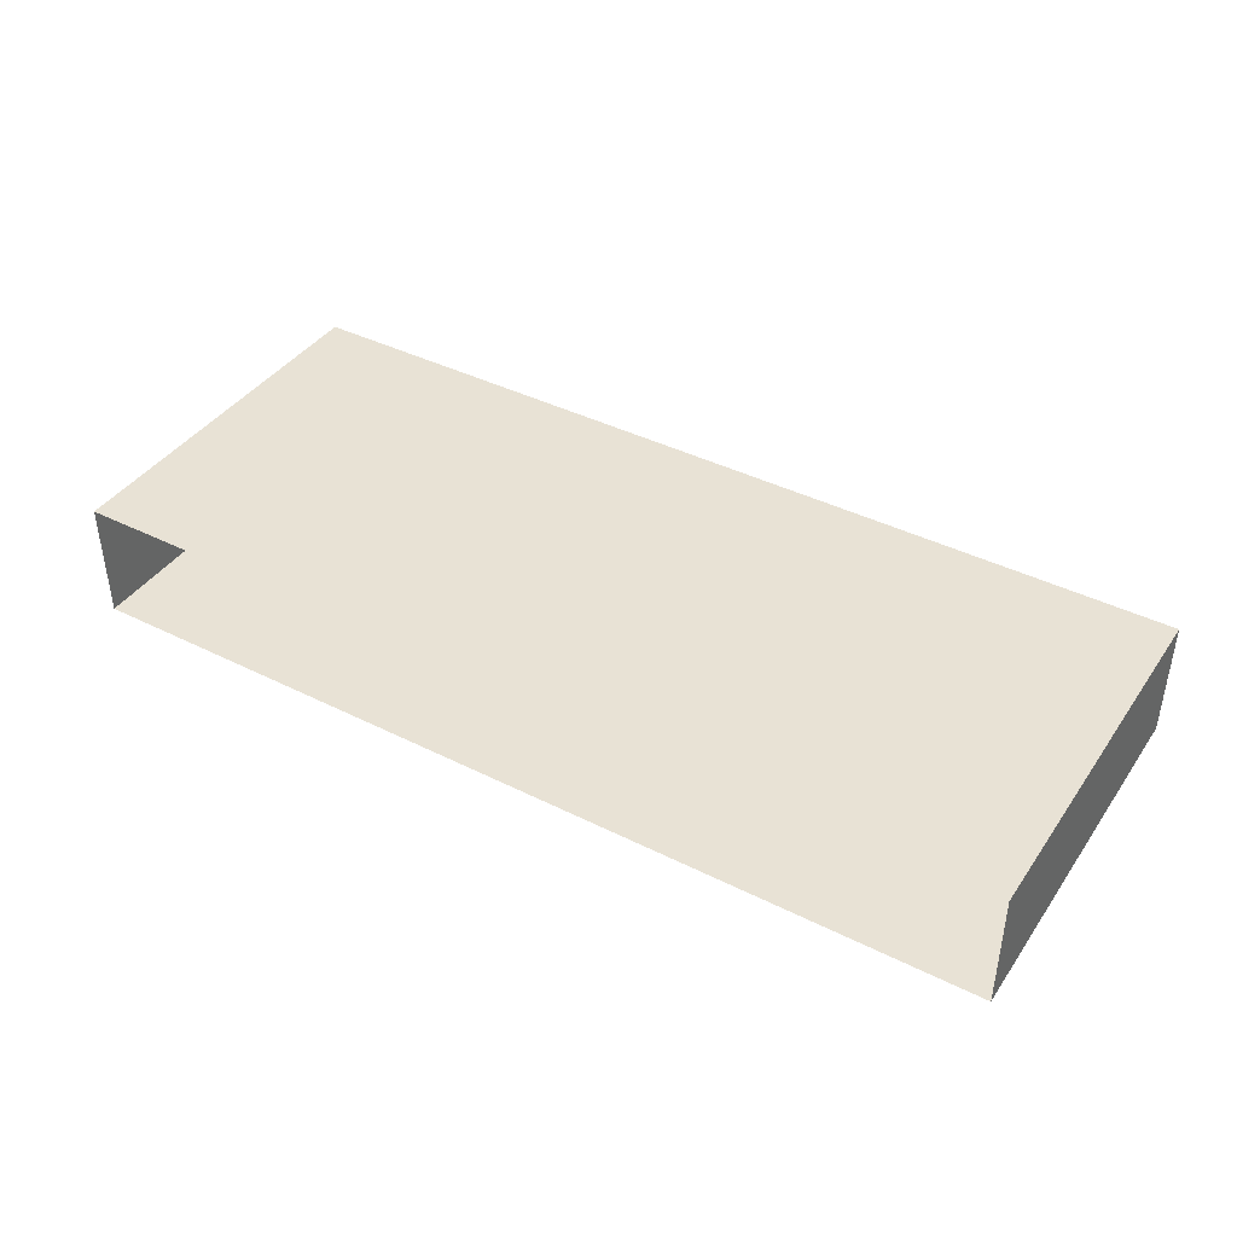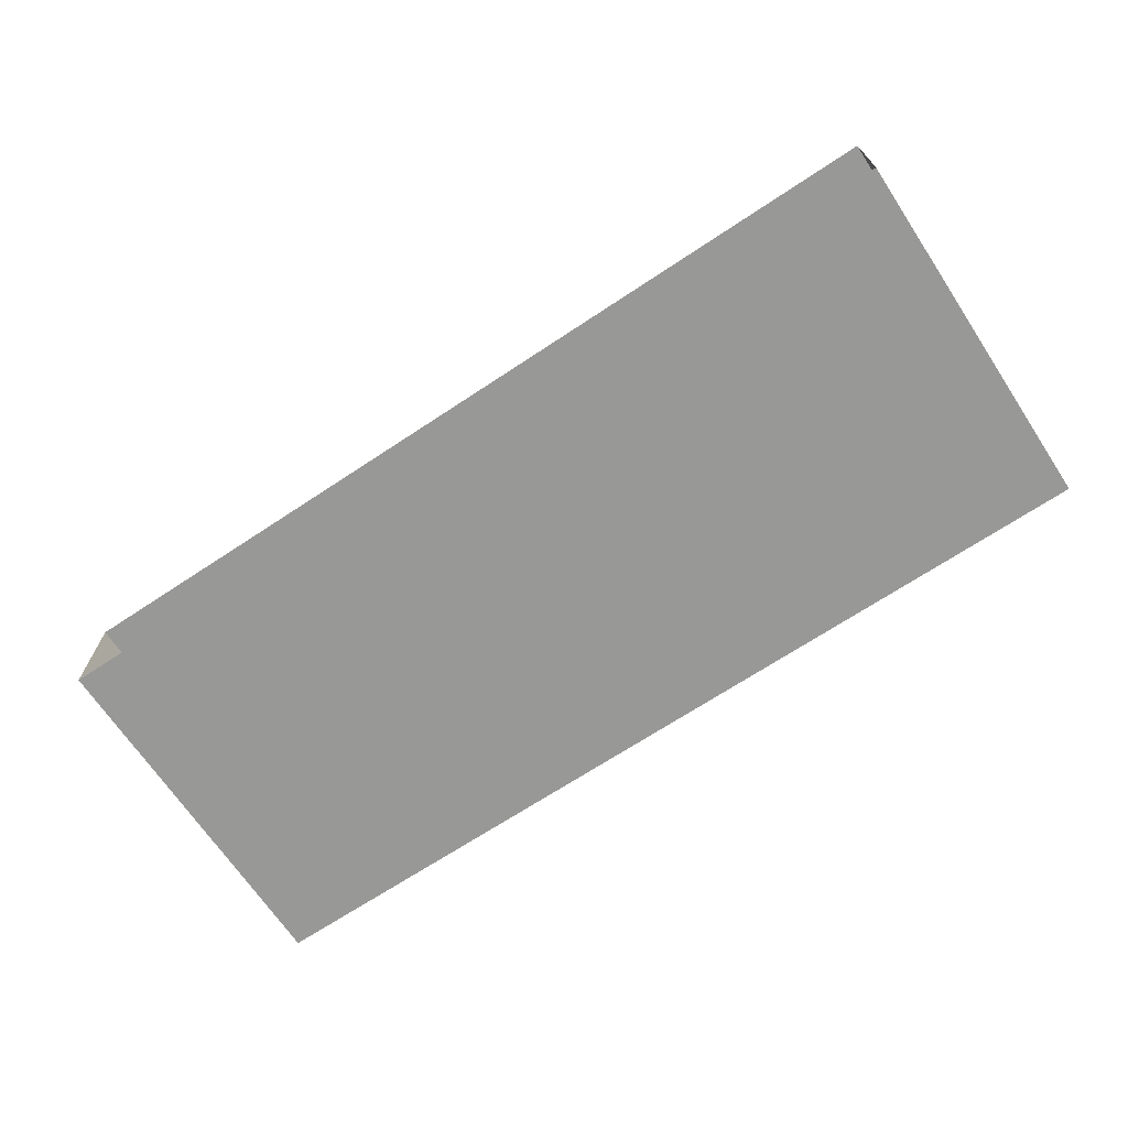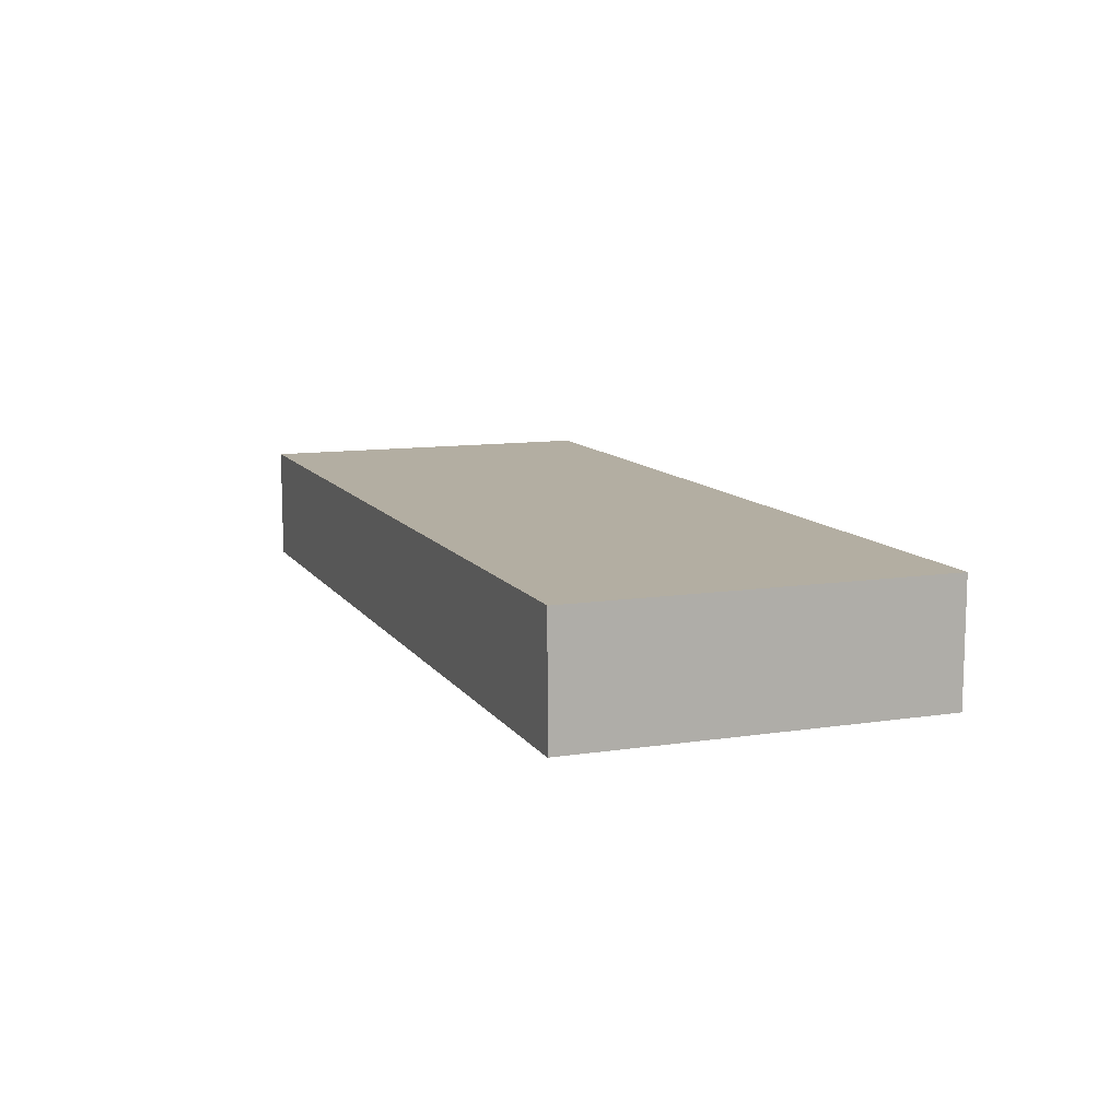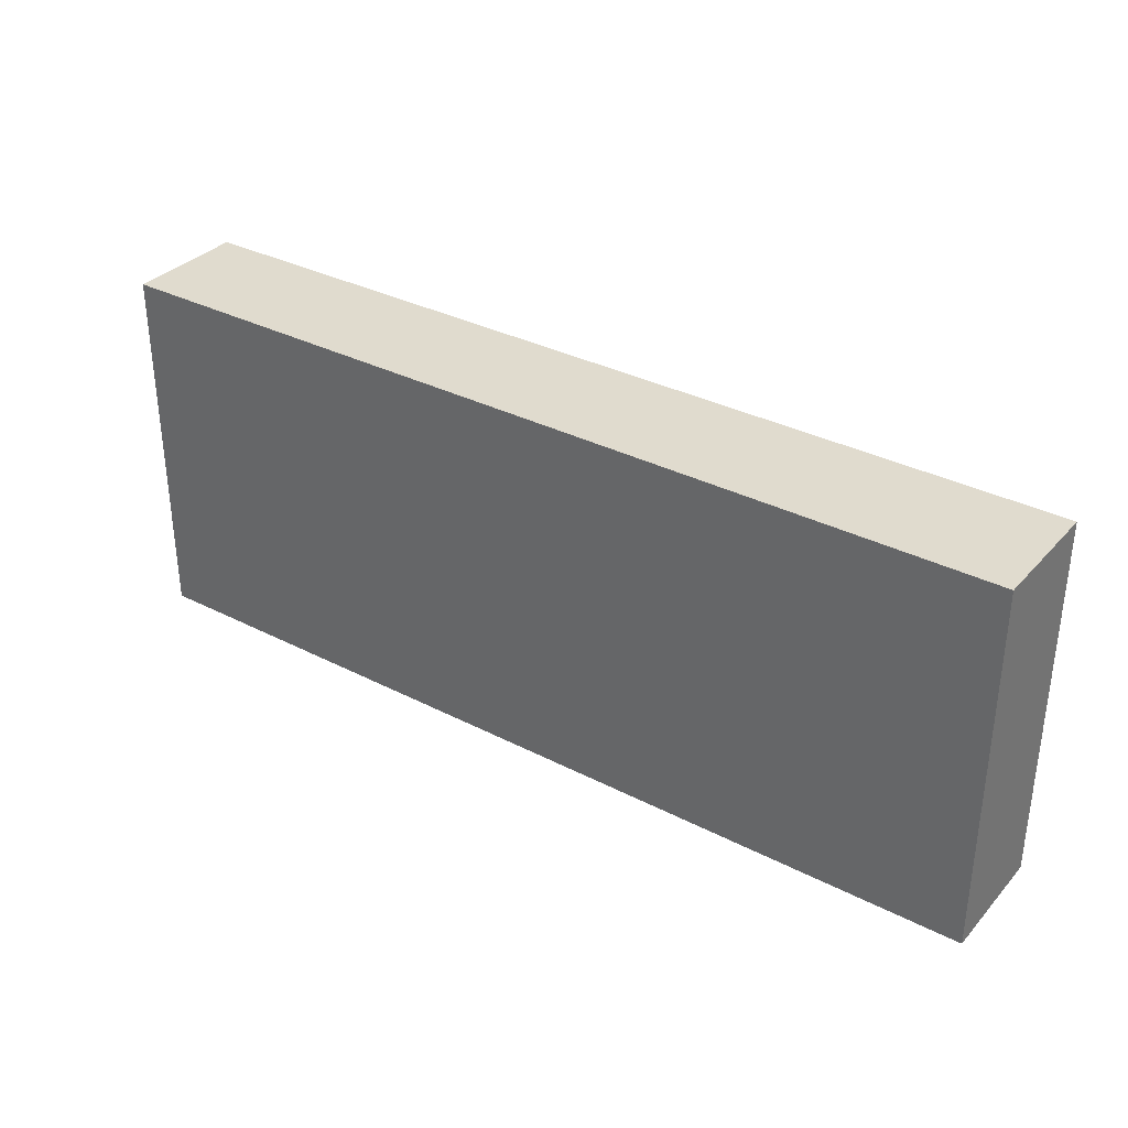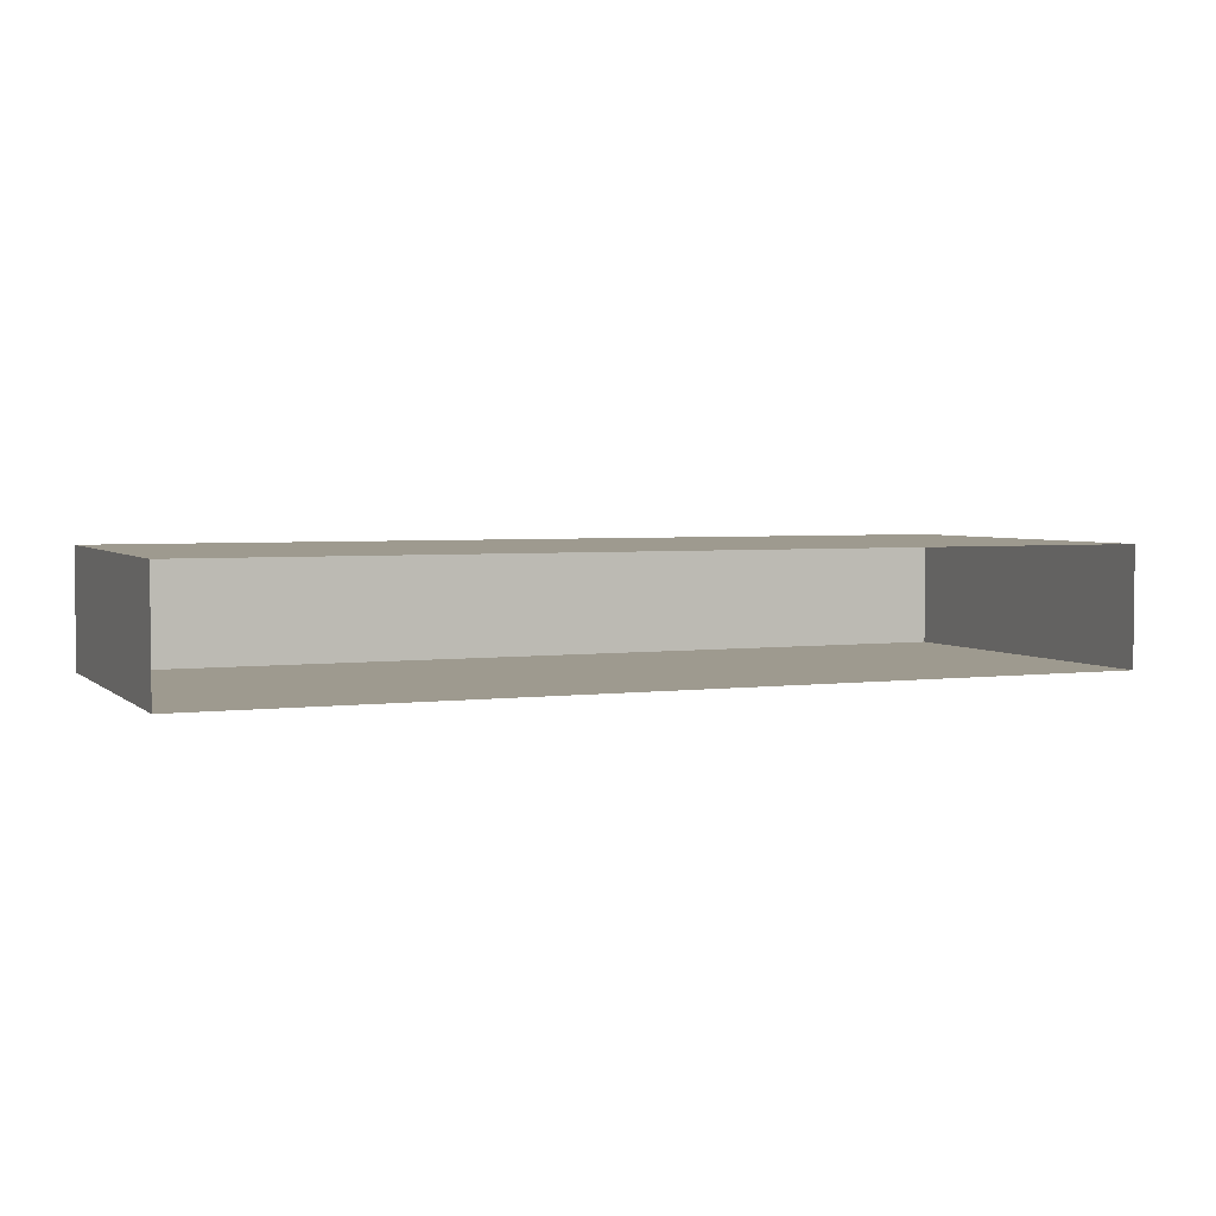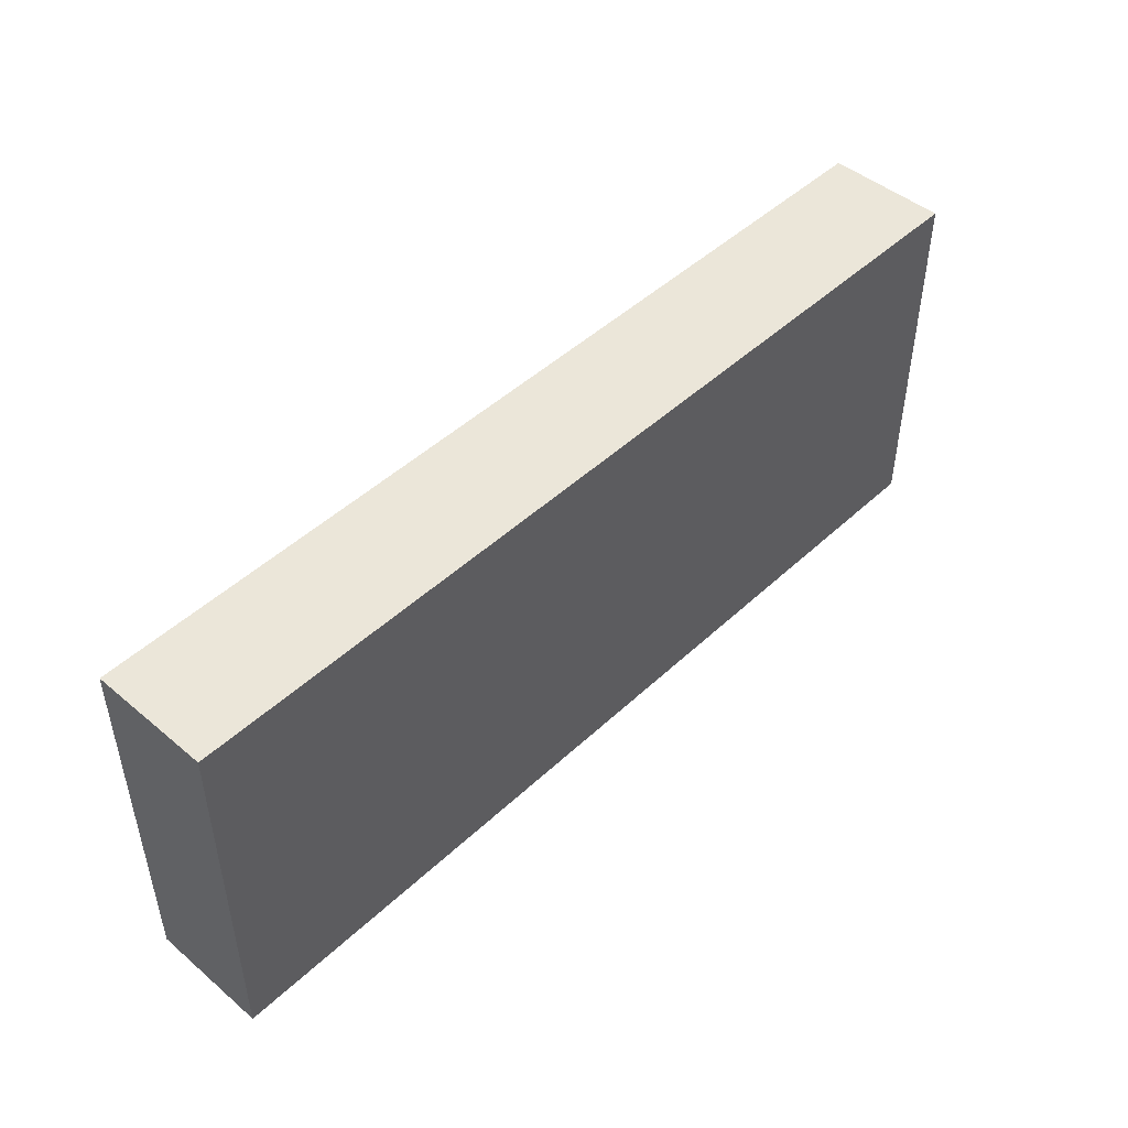
<metadata>
{"format":"obj","ext":"obj","renderer":"f3d","projection":"perspective","resolution":1024,"background":"white","views":[{"elev":40.8,"azim":31.5,"up":"+Z"},{"elev":-68.4,"azim":33.6,"up":"+Z"},{"elev":10.8,"azim":-110.7,"up":"+Z"},{"elev":33.6,"azim":-144.9,"up":"+Y"},{"elev":3.6,"azim":-23.2,"up":"+Z"},{"elev":47.0,"azim":-46.5,"up":"+Y"}]}
</metadata>
<code>
v  1411 59.06 -3895
v  1529 59.06 -3895
v  1529 59.06 -3910
v  1411 59.06 -3910
v  1529 11.81 -3895
v  1411 11.81 -3895
v  1411 53.15 -3895
v  1529 53.15 -3895
v  1411 11.81 -3910
v  1529 11.81 -3910
g Box011
f 1 2 3
f 3 4 1
f 5 6 7
f 7 8 5
f 9 6 1
f 1 4 9
f 6 5 2
f 2 1 6
f 5 10 3
f 3 2 5
f 10 9 4
f 4 3 10

</code>
